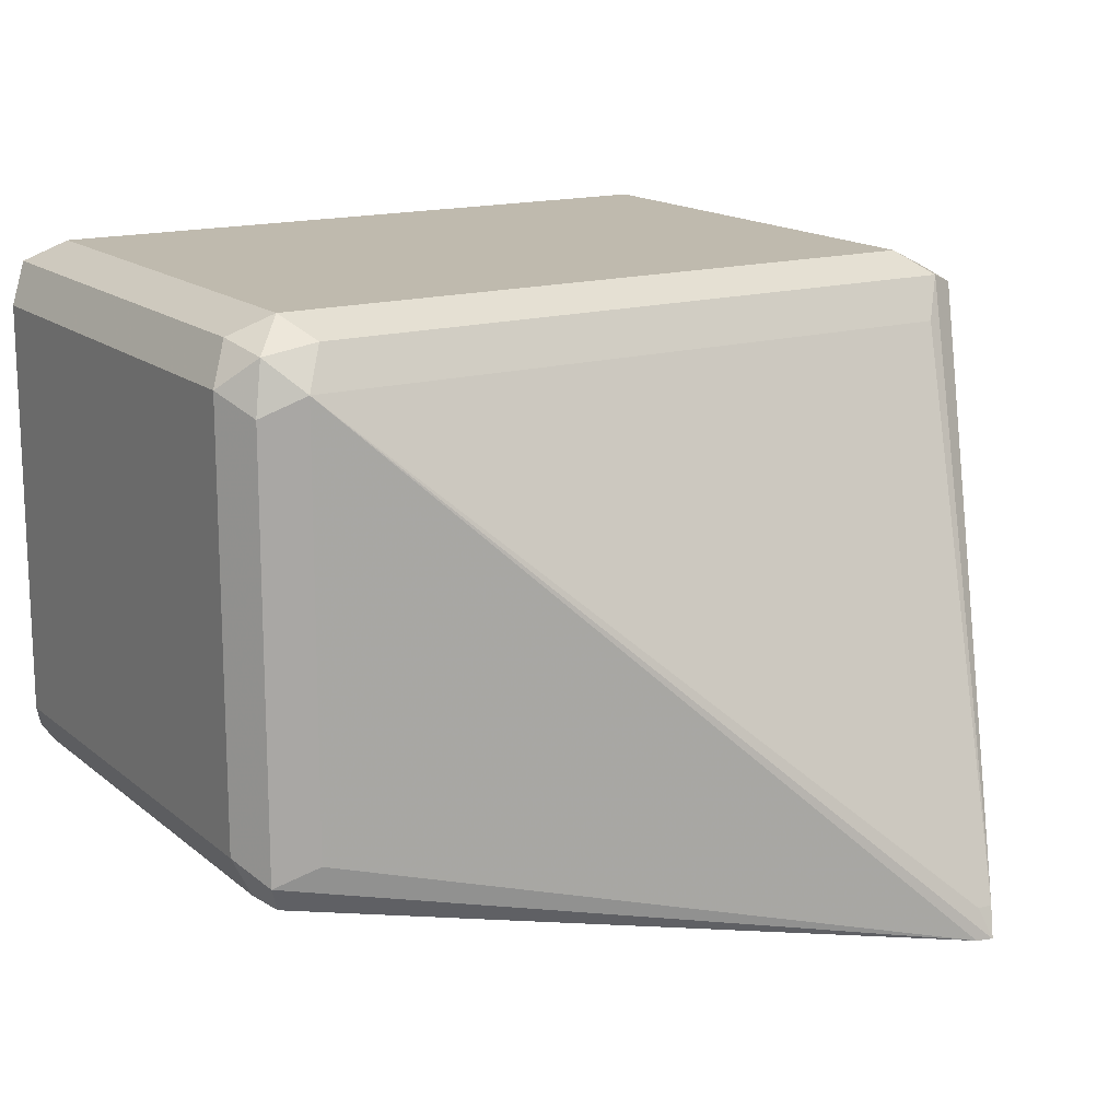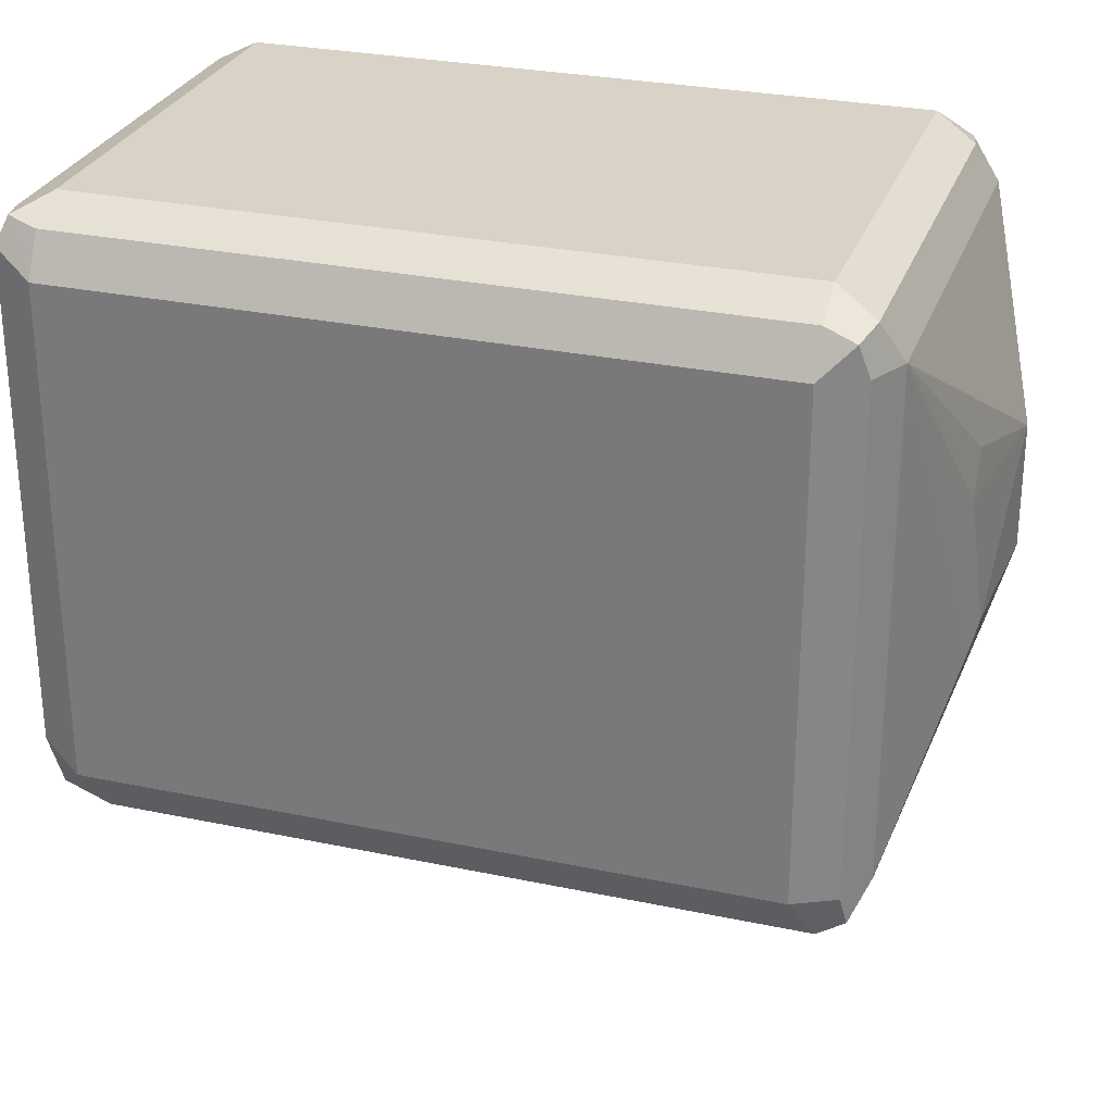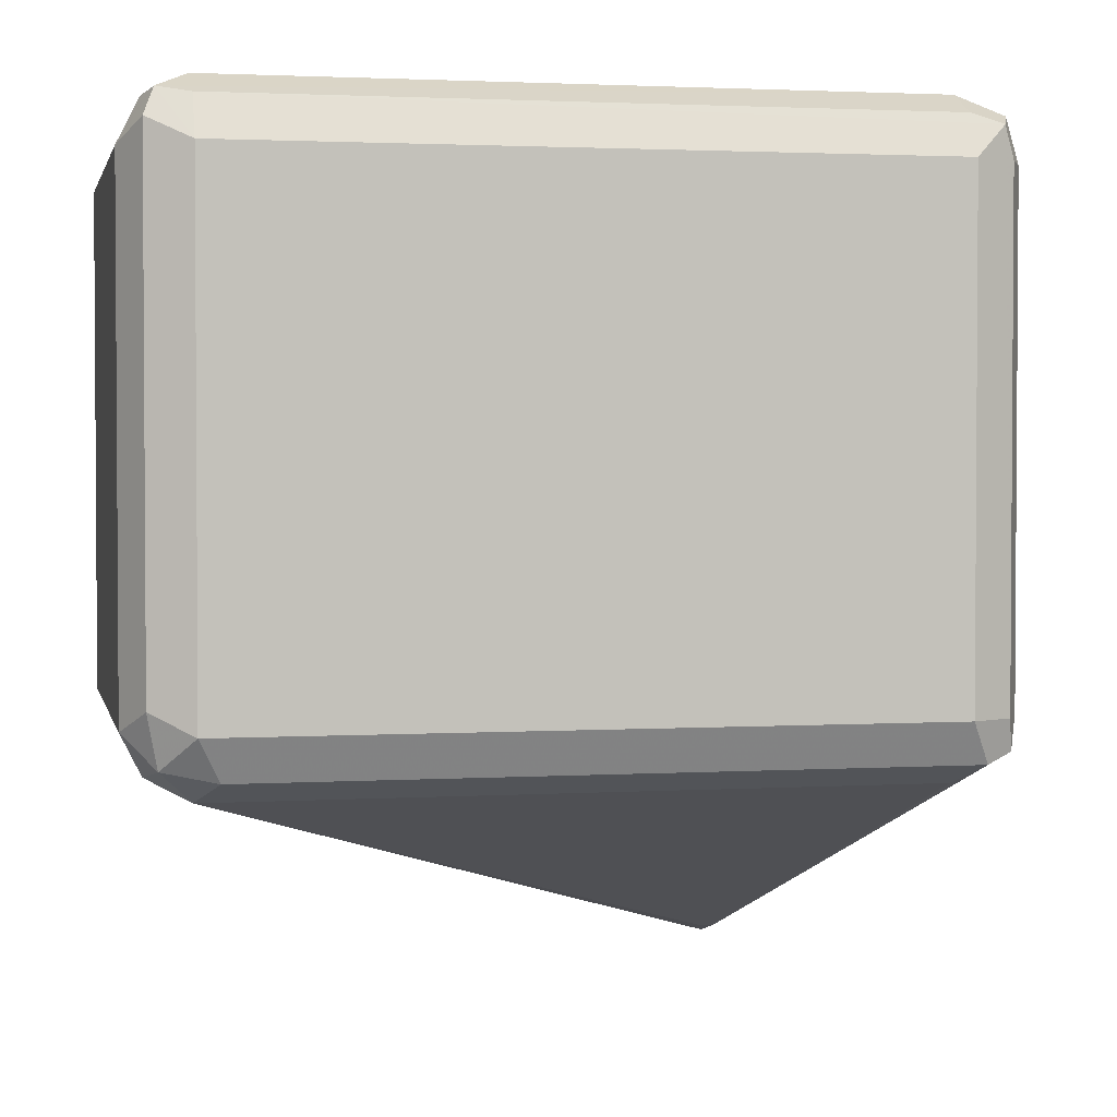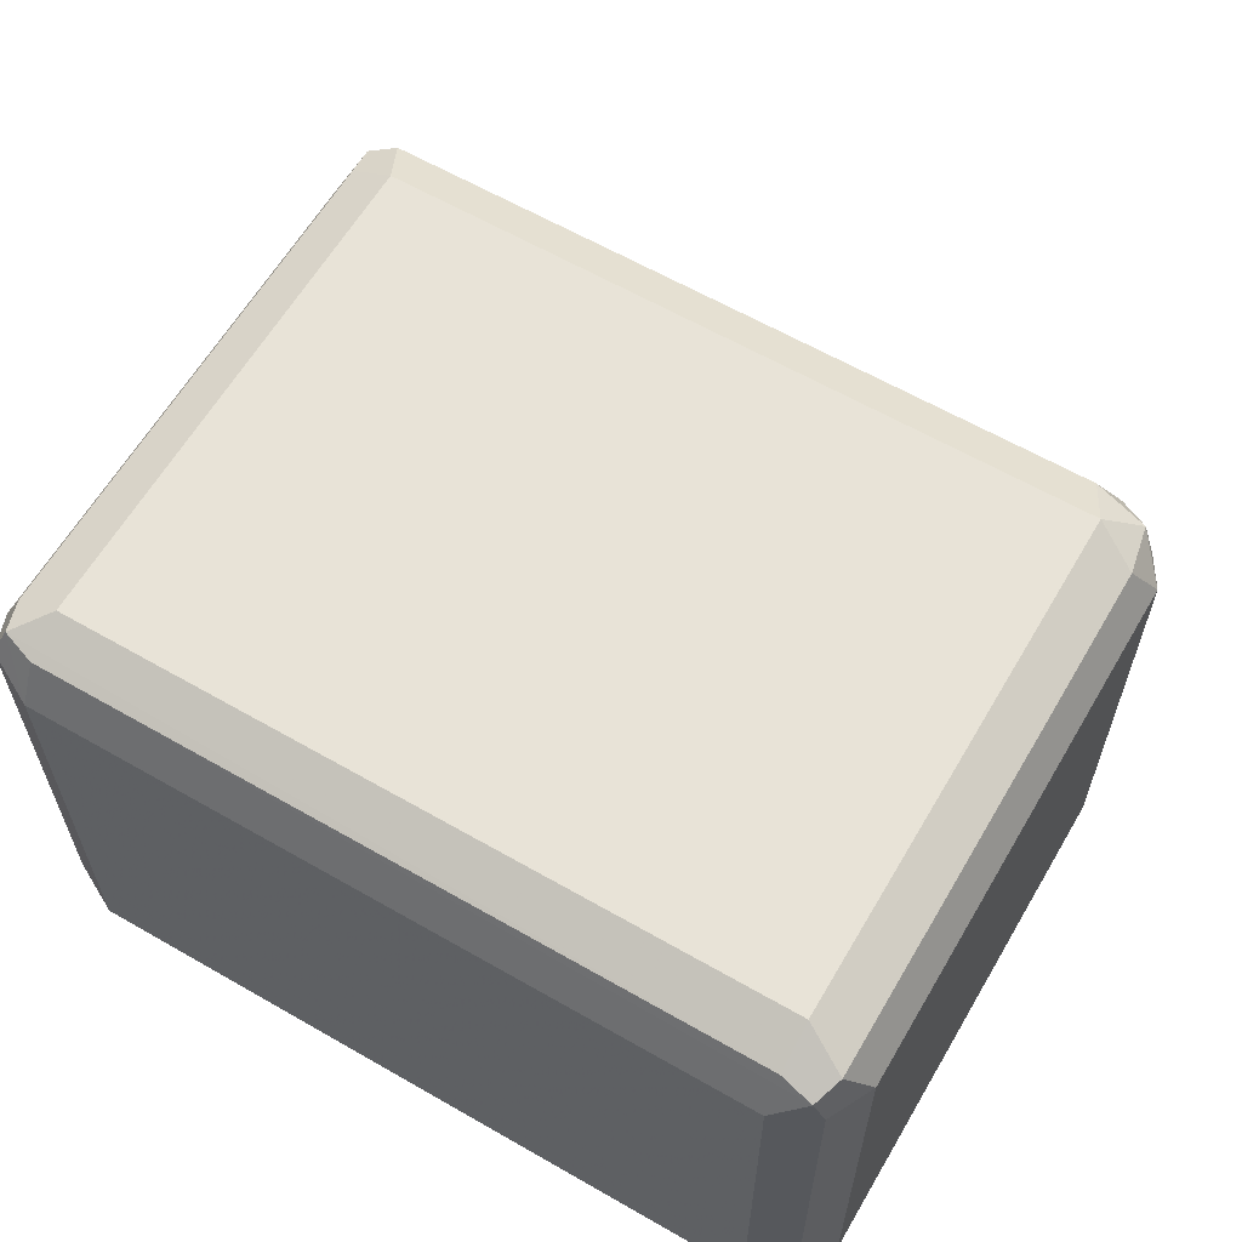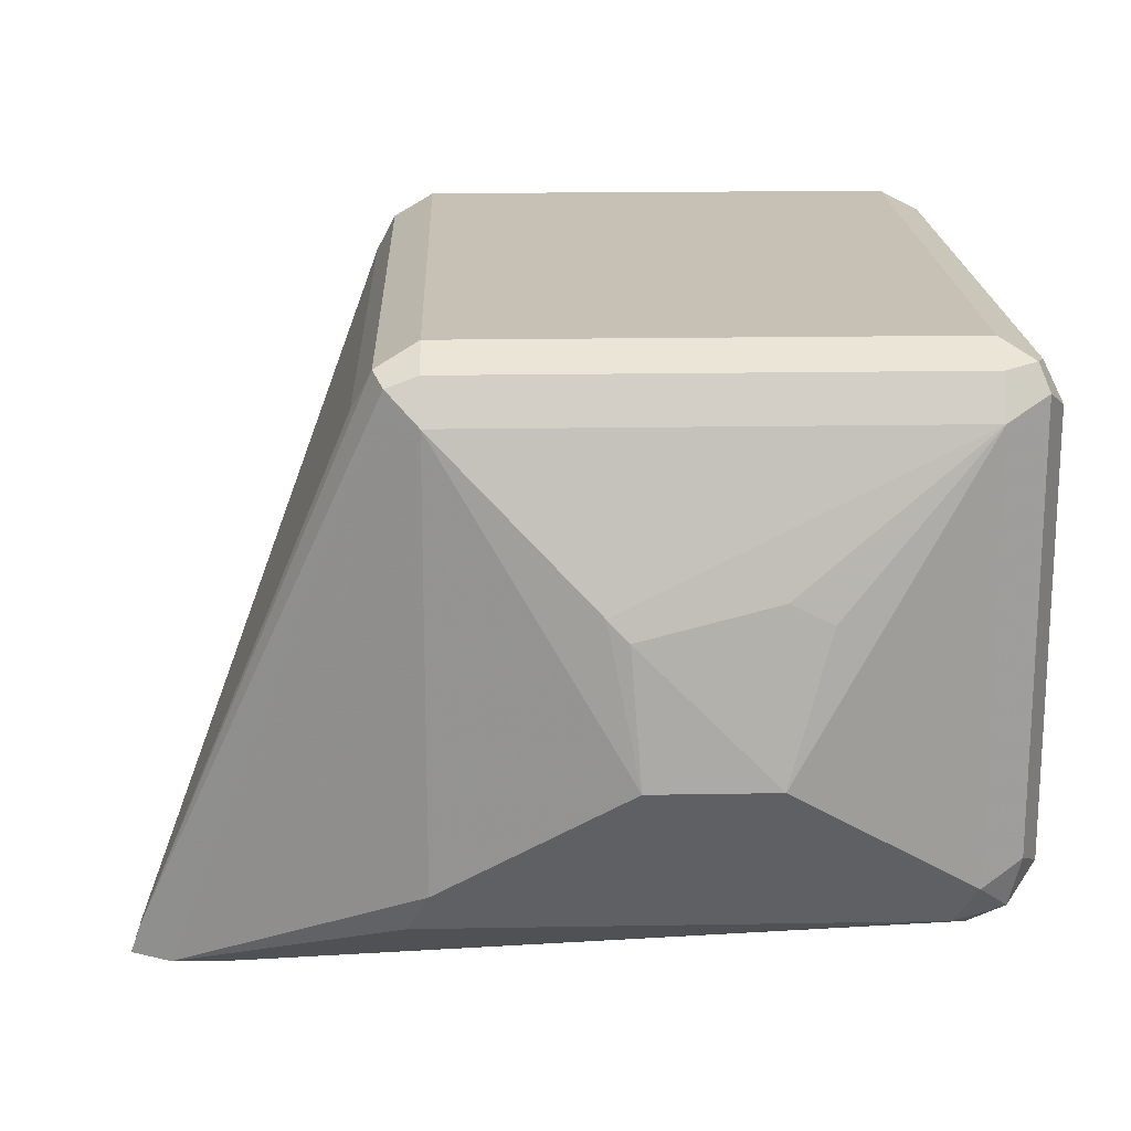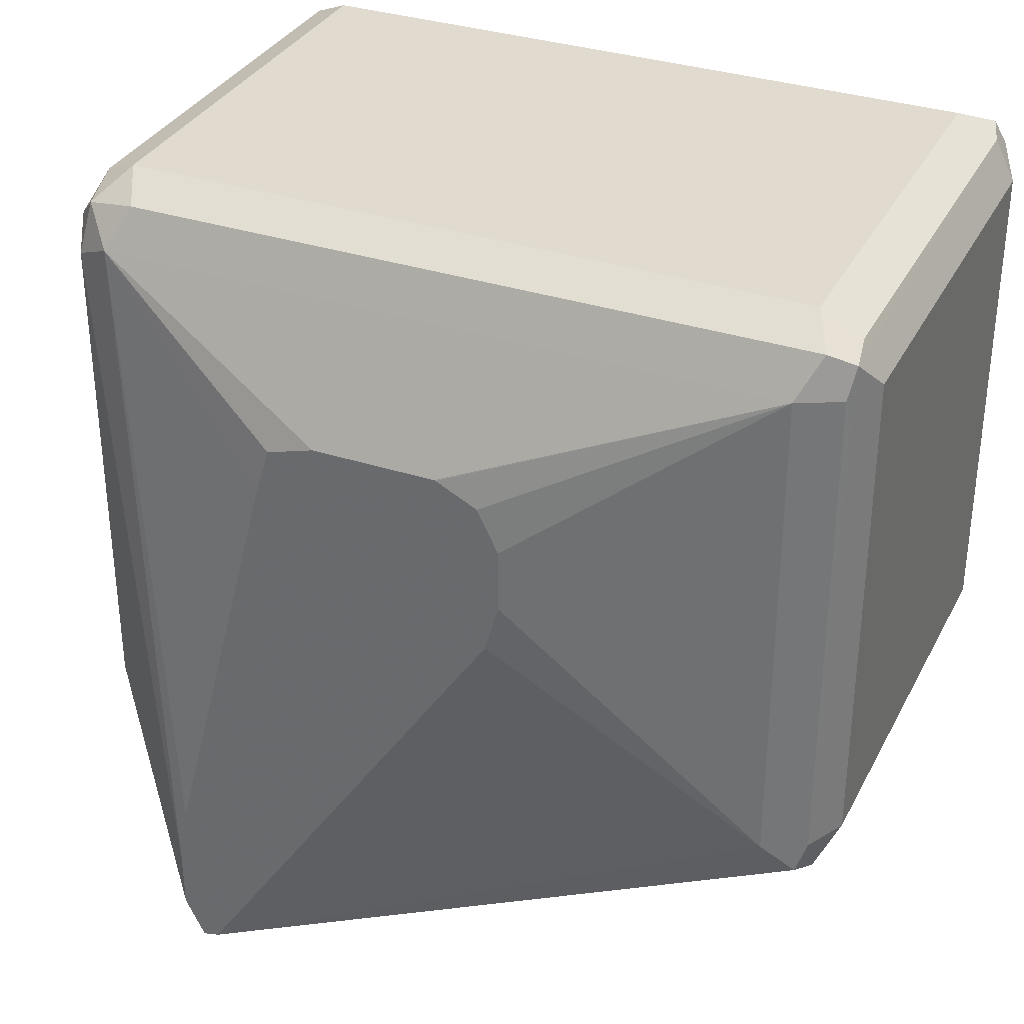
<metadata>
{"format":"obj","ext":"obj","renderer":"f3d","projection":"perspective","resolution":1024,"background":"white","views":[{"elev":15.6,"azim":-31.5,"up":"+Z"},{"elev":28.2,"azim":17.7,"up":"+Y"},{"elev":2.3,"azim":-12.0,"up":"+Y"},{"elev":61.9,"azim":-149.7,"up":"+Z"},{"elev":18.6,"azim":88.1,"up":"+Z"},{"elev":33.5,"azim":-155.9,"up":"+Y"}]}
</metadata>
<code>
v -0.1119 0.0814 0.1527
v -0.1118 0.0814 0.1527
v -0.1144 0.08387 0.1601
v -0.2592 0.1372 0.2897
v -0.1158 0.0824 0.1527
v -0.1069 0.09125 0.1527
v -0.08132 0.1423 0.2897
v -0.1106 0.08387 0.1601
v -0.2541 0.1423 0.2999
v -0.2668 0.1449 0.2973
v -0.2694 0.1423 0.2846
v -0.2592 0.1372 0.183
v -0.0915 0.1372 0.2897
v -0.1218 0.09125 0.1527
v -0.2694 0.1423 0.1779
v -0.2668 0.1449 0.1715
v -0.2592 0.1525 0.1677
v -0.1068 0.0915 0.1527
v -0.08132 0.1474 0.1728
v -0.07625 0.1525 0.183
v -0.07625 0.1525 0.2897
v -0.08007 0.1449 0.2973
v -0.08642 0.1423 0.2999
v -0.2592 0.1525 0.305
v -0.2694 0.1576 0.2999
v -0.2745 0.1525 0.2897
v -0.195 0.2014 0.1527
v -0.2745 0.1525 0.183
v -0.2694 0.1525 0.1728
v -0.2694 0.2745 0.1728
v -0.2592 0.2745 0.1677
v -0.1983 0.2135 0.1527
v -0.1068 0.1067 0.1527
v -0.08132 0.2694 0.1728
v -0.06099 0.1982 0.2135
v -0.06482 0.1906 0.2516
v -0.07625 0.2745 0.2897
v -0.08132 0.1525 0.2999
v -0.0915 0.1525 0.305
v -0.2592 0.2745 0.305
v -0.2694 0.2795 0.2999
v -0.2745 0.2745 0.2897
v -0.2745 0.2745 0.183
v -0.2706 0.2821 0.1754
v -0.1828 0.2441 0.1527
v -0.1833 0.244 0.1527
v -0.1932 0.239 0.1527
v -0.1983 0.2287 0.1527
v -0.2643 0.2846 0.1728
v -0.0915 0.2745 0.1677
v -0.1093 0.122 0.1527
v -0.08387 0.2821 0.1754
v -0.07625 0.2745 0.183
v -0.06099 0.2287 0.2135
v -0.06354 0.1957 0.2465
v -0.08132 0.2846 0.2948
v -0.08132 0.2745 0.2999
v -0.06609 0.2287 0.2541
v -0.06609 0.2389 0.2491
v -0.08387 0.2821 0.3011
v -0.0915 0.2745 0.305
v -0.2592 0.2846 0.2999
v -0.2668 0.2859 0.2973
v -0.2694 0.2846 0.2897
v -0.2694 0.2846 0.183
v -0.2592 0.2897 0.183
v -0.1524 0.2441 0.1527
v -0.09658 0.2846 0.1728
v -0.1371 0.2288 0.1527
v -0.1406 0.2406 0.1527
v -0.0915 0.2897 0.183
v -0.08132 0.2846 0.1881
v -0.0915 0.2897 0.2897
v -0.0915 0.2846 0.2999
v -0.2592 0.2897 0.2897
f 35 54 55
f 33 50 34
f 34 50 52
f 34 52 53
f 34 53 54
f 35 55 36
f 37 53 72
f 37 56 57
f 37 55 58
f 37 58 59
f 37 59 54
f 37 54 53
f 33 51 50
f 36 55 37
f 31 67 45
f 24 39 61
f 31 68 50
f 37 72 56
f 24 61 40
f 25 41 42
f 25 42 26
f 26 42 43
f 26 43 28
f 28 43 44
f 28 44 29
f 29 44 30
f 30 44 31
f 31 45 46
f 31 46 47
f 31 47 48
f 31 44 49
f 31 49 68
f 31 50 67
f 38 57 60
f 63 65 64
f 39 60 61
f 52 72 53
f 54 59 58
f 54 58 55
f 56 73 60
f 56 60 57
f 56 72 71
f 56 71 73
f 60 73 74
f 60 74 62
f 62 74 63
f 63 75 66
f 63 66 65
f 24 41 25
f 63 74 73
f 63 73 75
f 52 71 72
f 38 60 39
f 52 68 71
f 50 69 70
f 40 62 63
f 40 63 41
f 40 61 60
f 40 60 62
f 41 63 42
f 42 44 43
f 42 63 64
f 42 64 44
f 44 64 65
f 44 65 66
f 44 66 49
f 49 66 71
f 49 71 68
f 50 68 52
f 50 51 69
f 50 70 67
f 24 40 41
f 7 21 22
f 22 38 39
f 1 6 2
f 2 6 7
f 2 7 8
f 3 8 13
f 3 13 4
f 4 9 10
f 1 18 6
f 4 10 11
f 4 15 12
f 4 12 5
f 4 13 23
f 4 23 9
f 5 12 15
f 5 15 16
f 4 11 15
f 1 33 18
f 1 51 33
f 1 69 51
f 66 75 73
f 1 2 8
f 1 8 3
f 1 3 4
f 1 4 5
f 1 5 14
f 1 14 27
f 1 27 32
f 1 32 48
f 1 48 47
f 1 47 46
f 1 46 45
f 1 45 67
f 1 67 70
f 1 70 69
f 5 16 17
f 22 39 23
f 5 17 14
f 6 19 20
f 17 31 48
f 17 48 32
f 17 32 27
f 18 33 19
f 19 34 54
f 19 54 35
f 16 31 17
f 19 35 20
f 20 35 21
f 21 35 36
f 21 36 37
f 21 37 57
f 21 57 38
f 21 38 22
f 19 33 34
f 16 30 31
f 16 29 30
f 16 28 29
f 6 20 21
f 6 21 7
f 7 22 8
f 8 22 23
f 8 23 13
f 9 24 10
f 9 23 39
f 9 39 24
f 10 24 25
f 10 25 26
f 10 26 11
f 11 26 28
f 11 28 15
f 14 17 27
f 15 28 16
f 6 18 19
f 66 73 71

</code>
